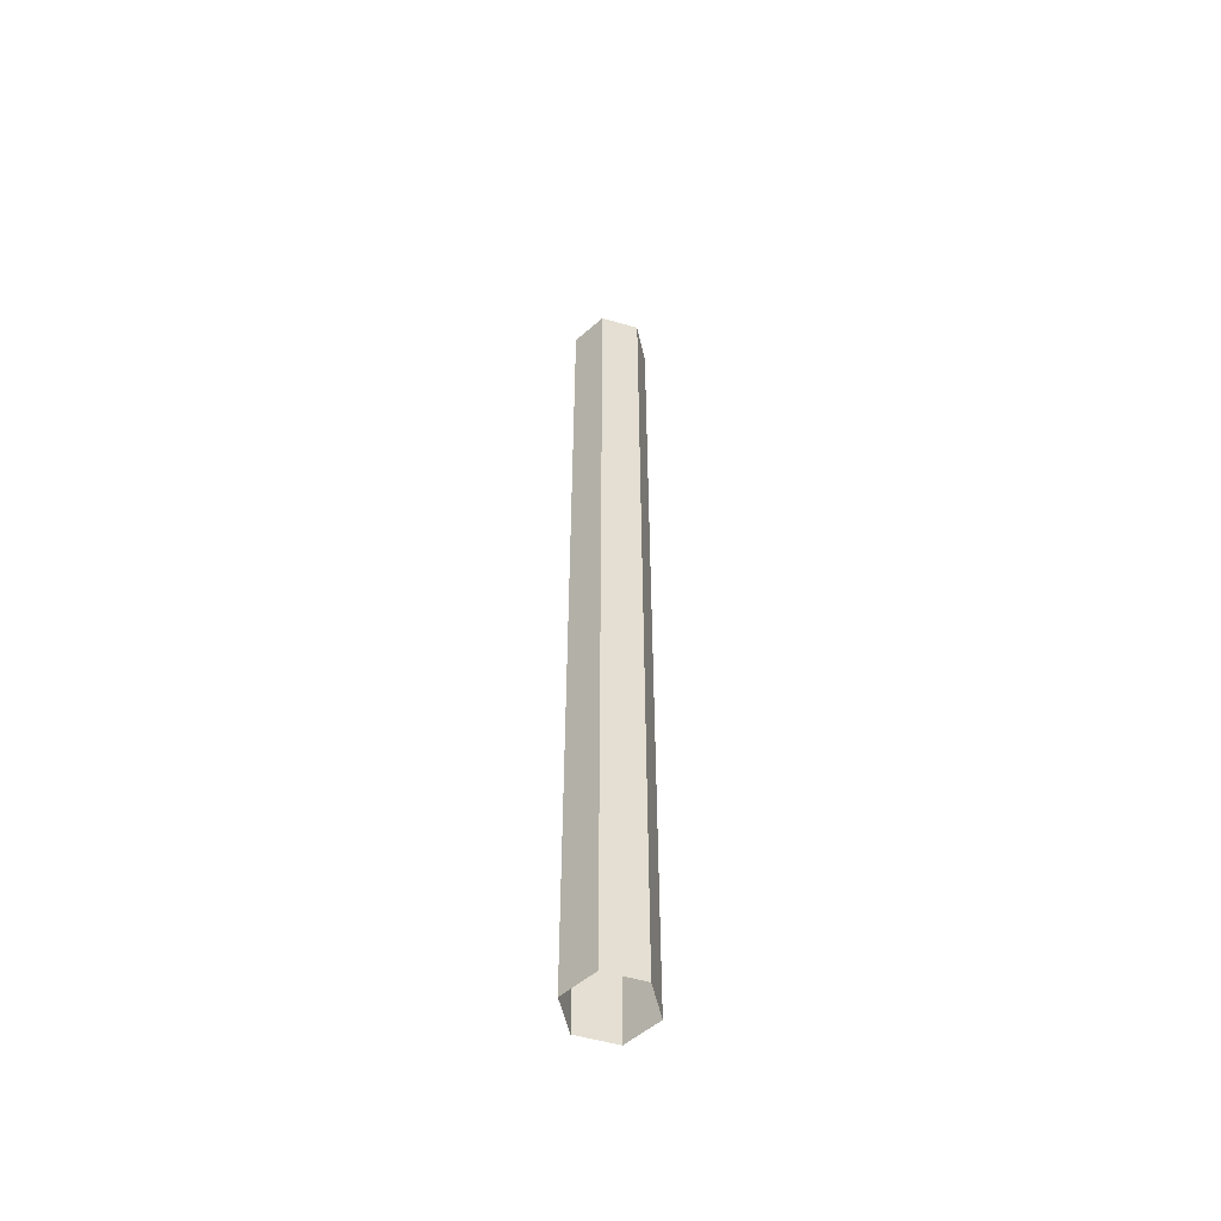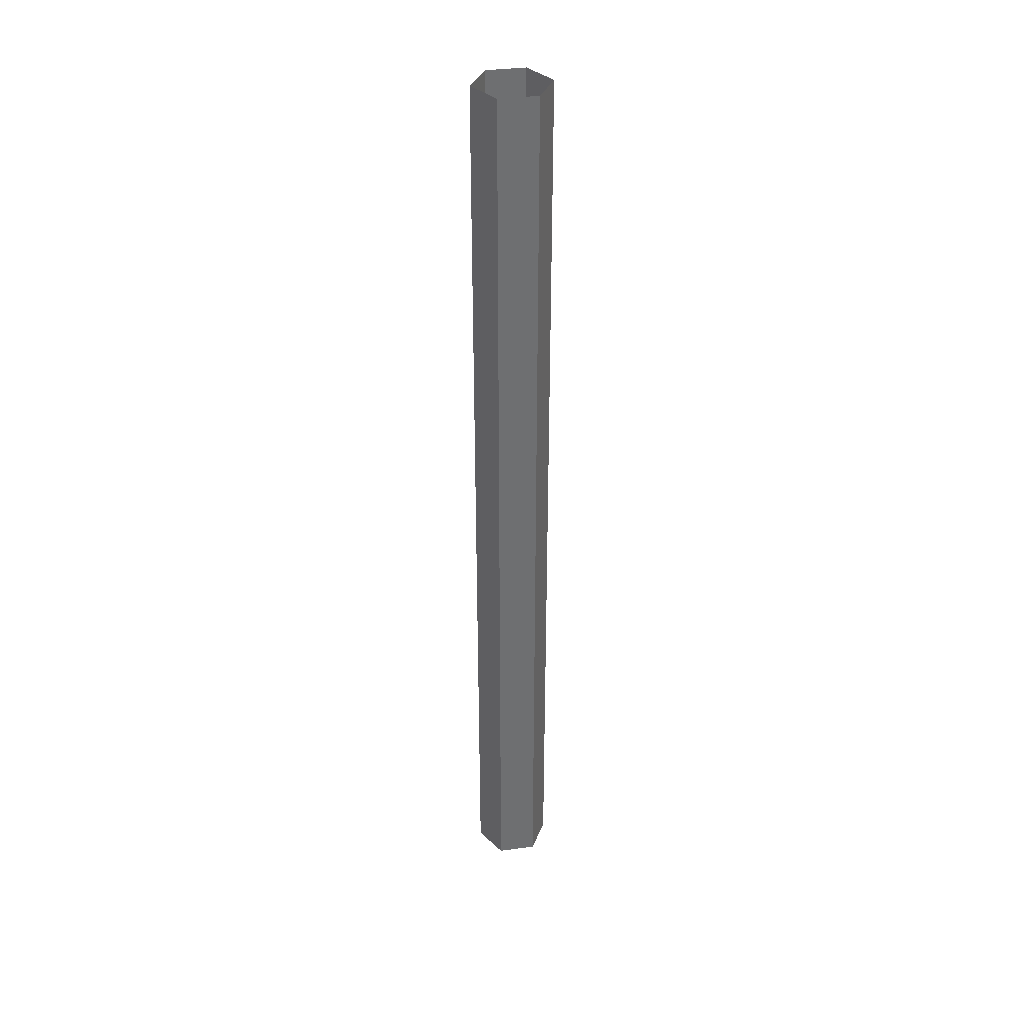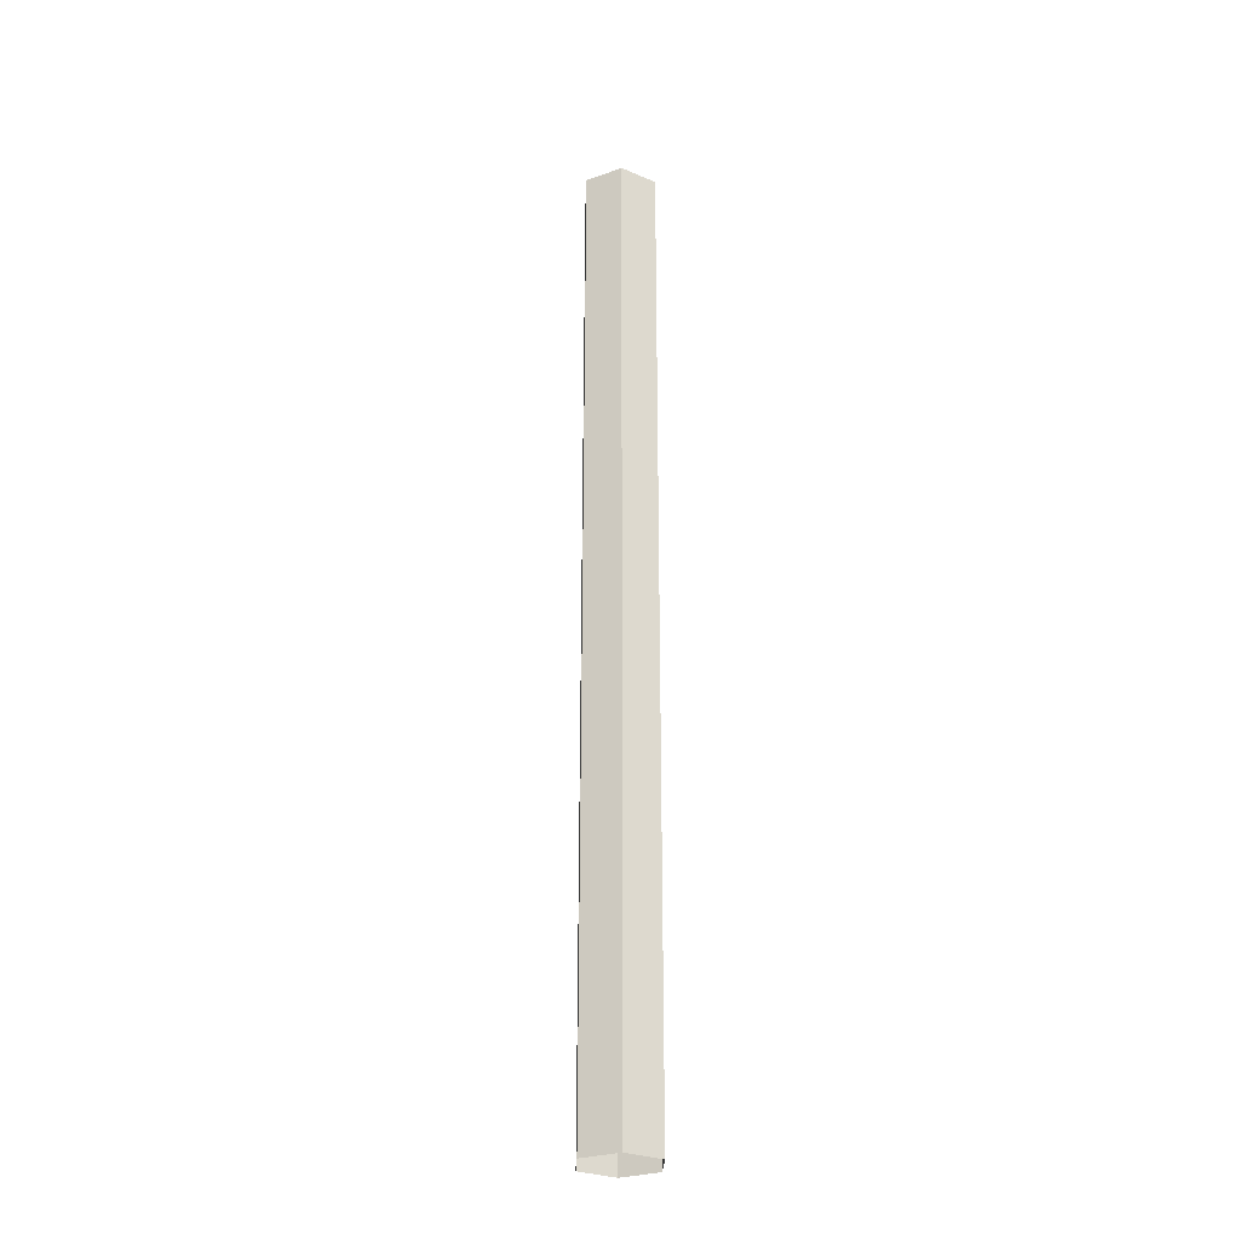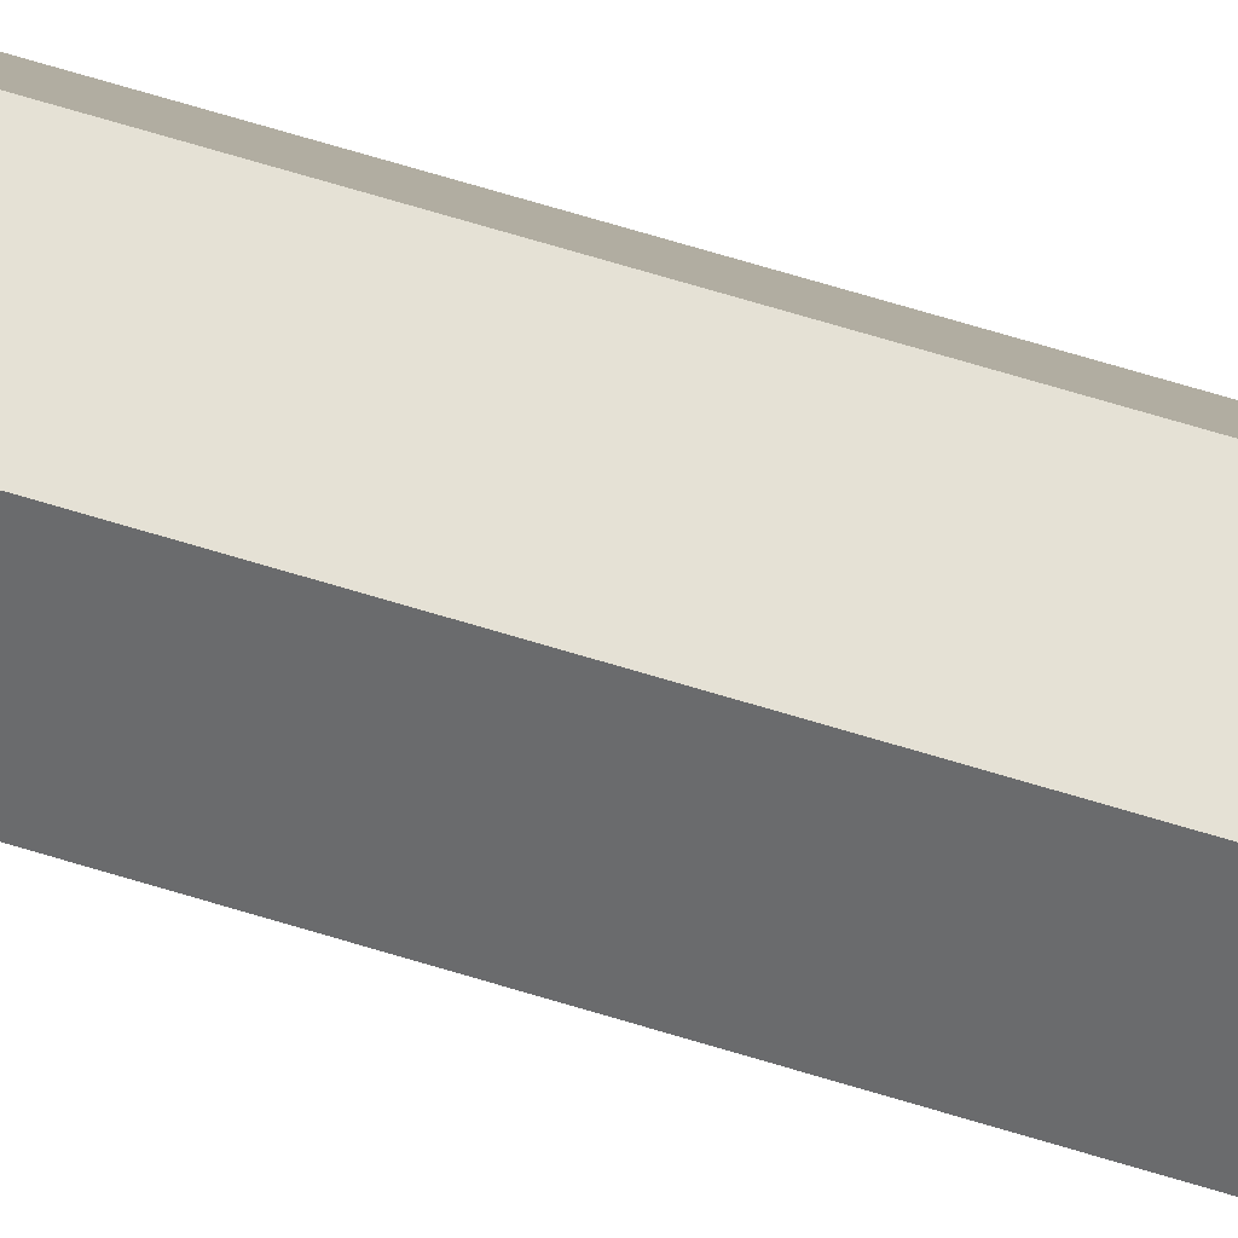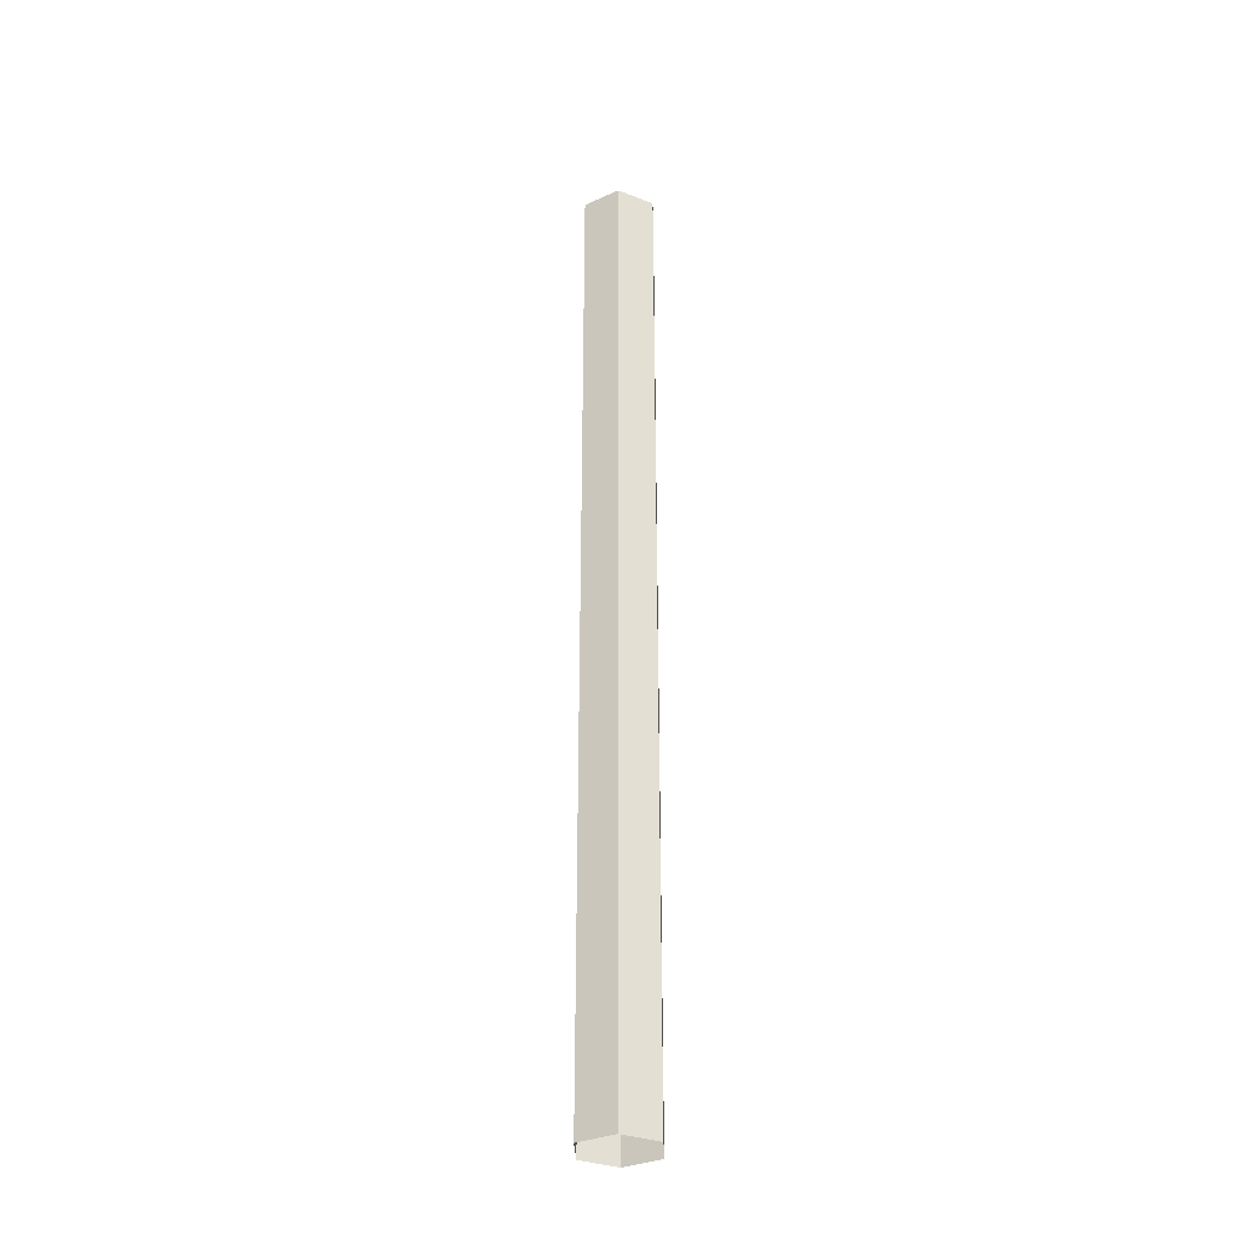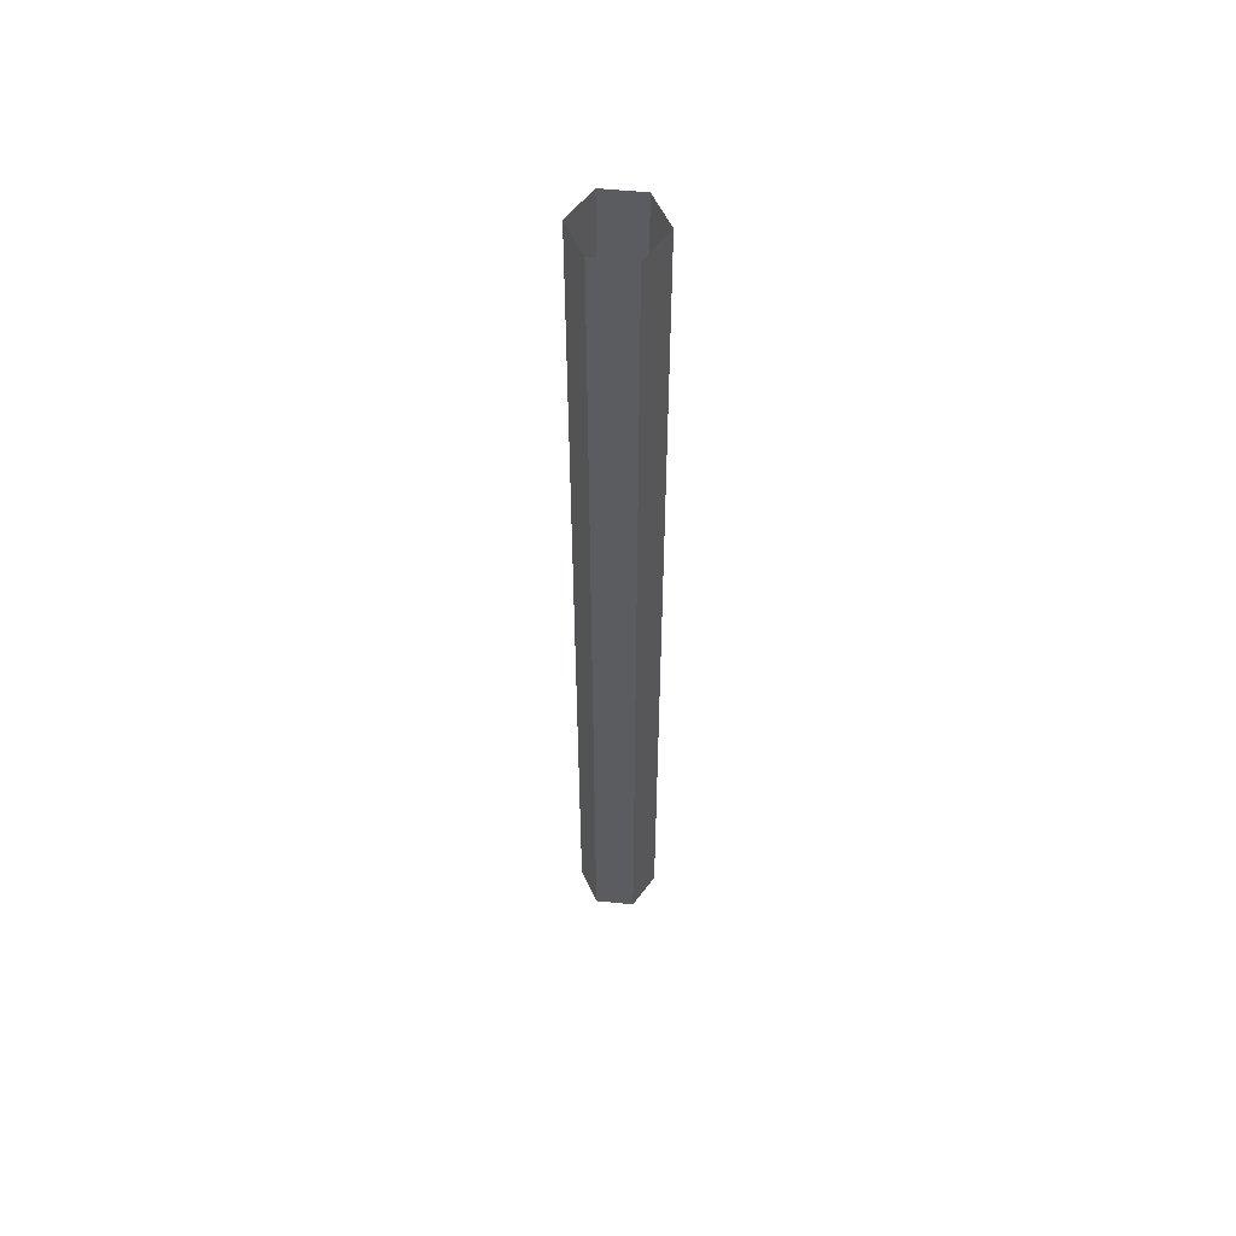
<metadata>
{"format":"obj","ext":"obj","renderer":"f3d","projection":"perspective","resolution":1024,"background":"white","views":[{"elev":-54.0,"azim":-77.2,"up":"+Y"},{"elev":35.9,"azim":-130.0,"up":"+Y"},{"elev":-28.6,"azim":27.6,"up":"+Y"},{"elev":65.1,"azim":107.4,"up":"+Z"},{"elev":-32.8,"azim":151.9,"up":"+Y"},{"elev":55.1,"azim":-54.0,"up":"+Y"}]}
</metadata>
<code>
g default
v 1.581 0.5416 6.821
v 1.41 0.5416 6.821
v 1.324 0.5416 6.969
v 1.41 0.5416 7.118
v 1.581 0.5416 7.118
v 1.667 0.5416 6.969
v 1.581 4.763 6.821
v 1.41 4.763 6.821
v 1.324 4.763 6.969
v 1.41 4.763 7.118
v 1.581 4.763 7.118
v 1.667 4.763 6.969
g pCylinder1
f 1 2 8 7
f 2 3 9 8
f 3 4 10 9
f 4 5 11 10
f 5 6 12 11
f 6 1 7 12

</code>
